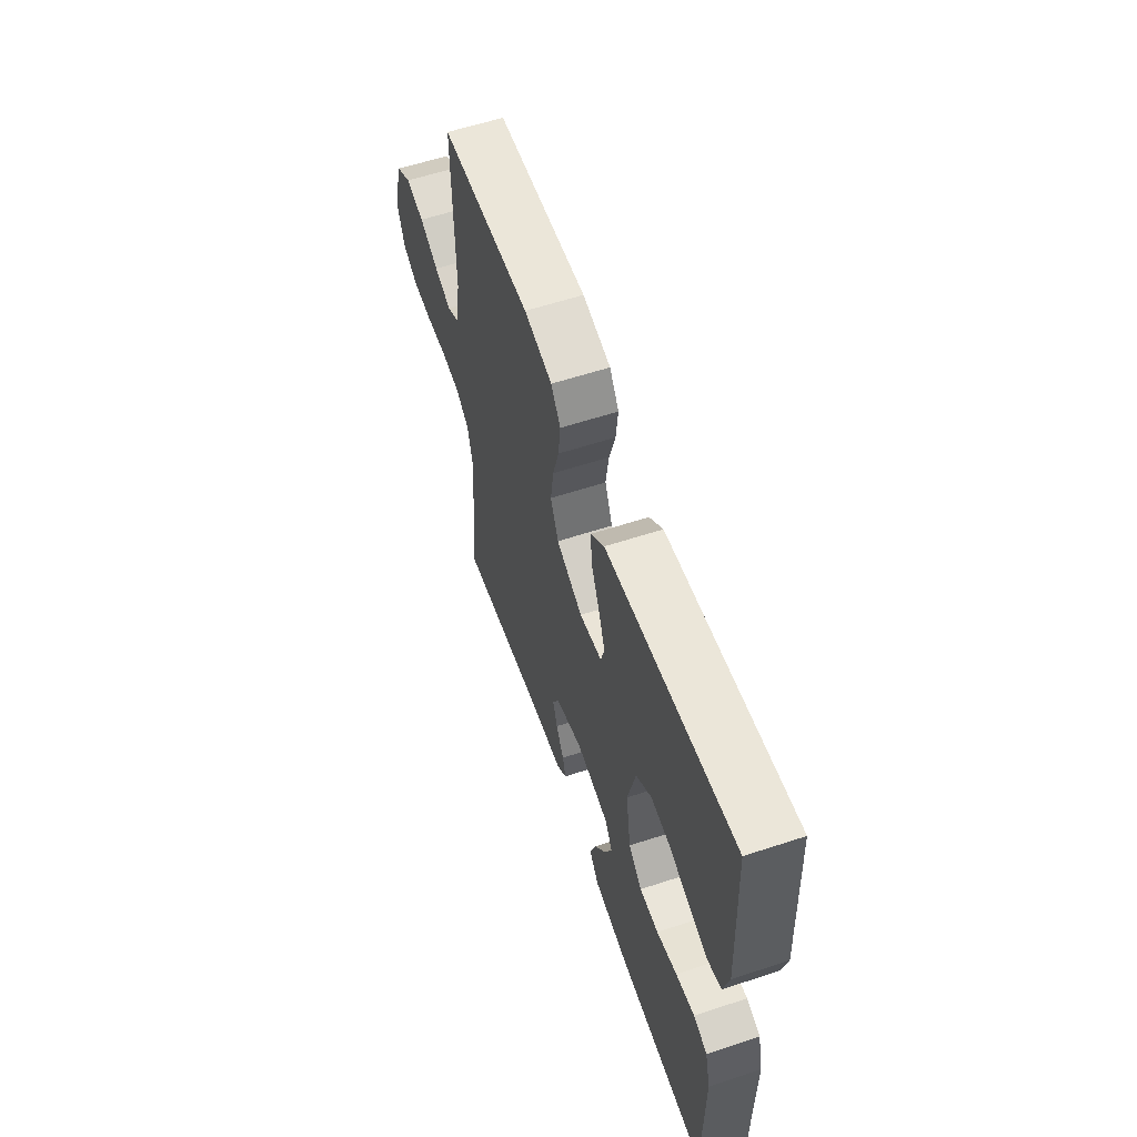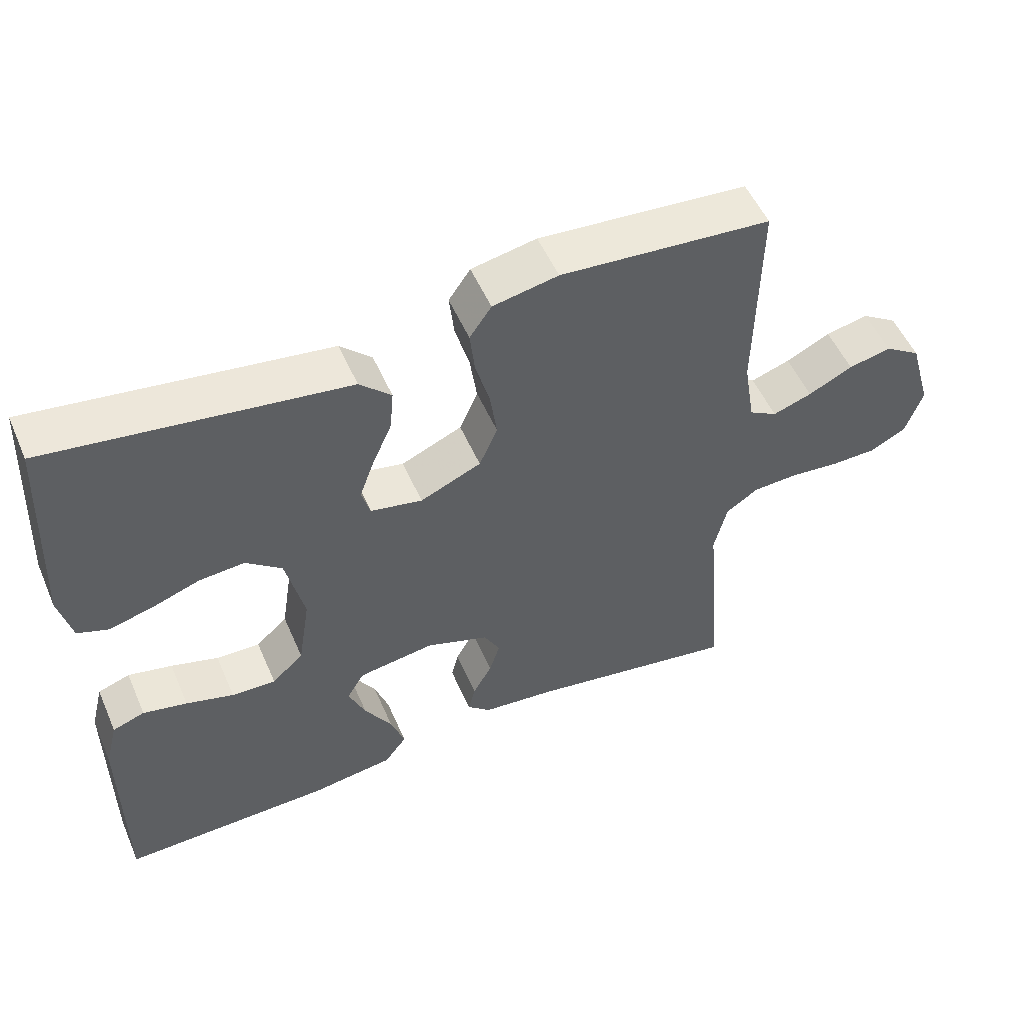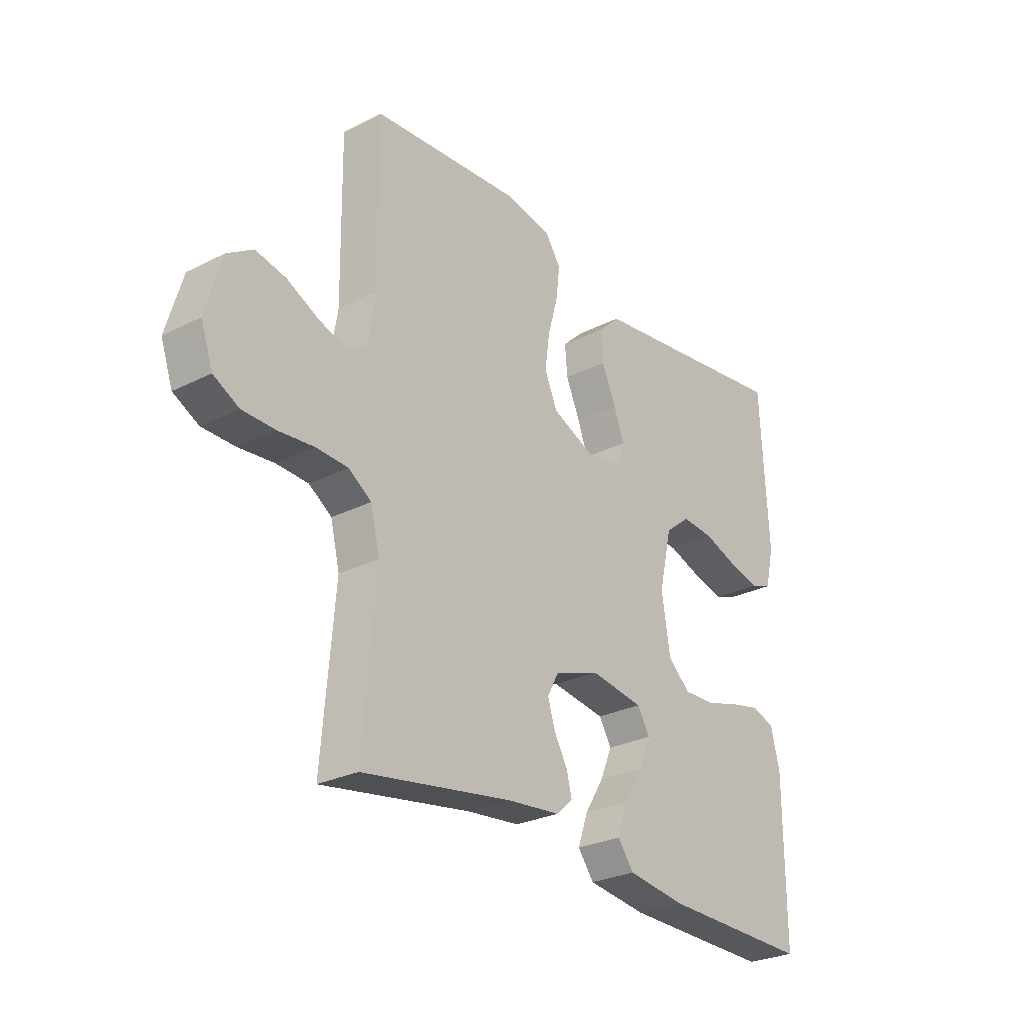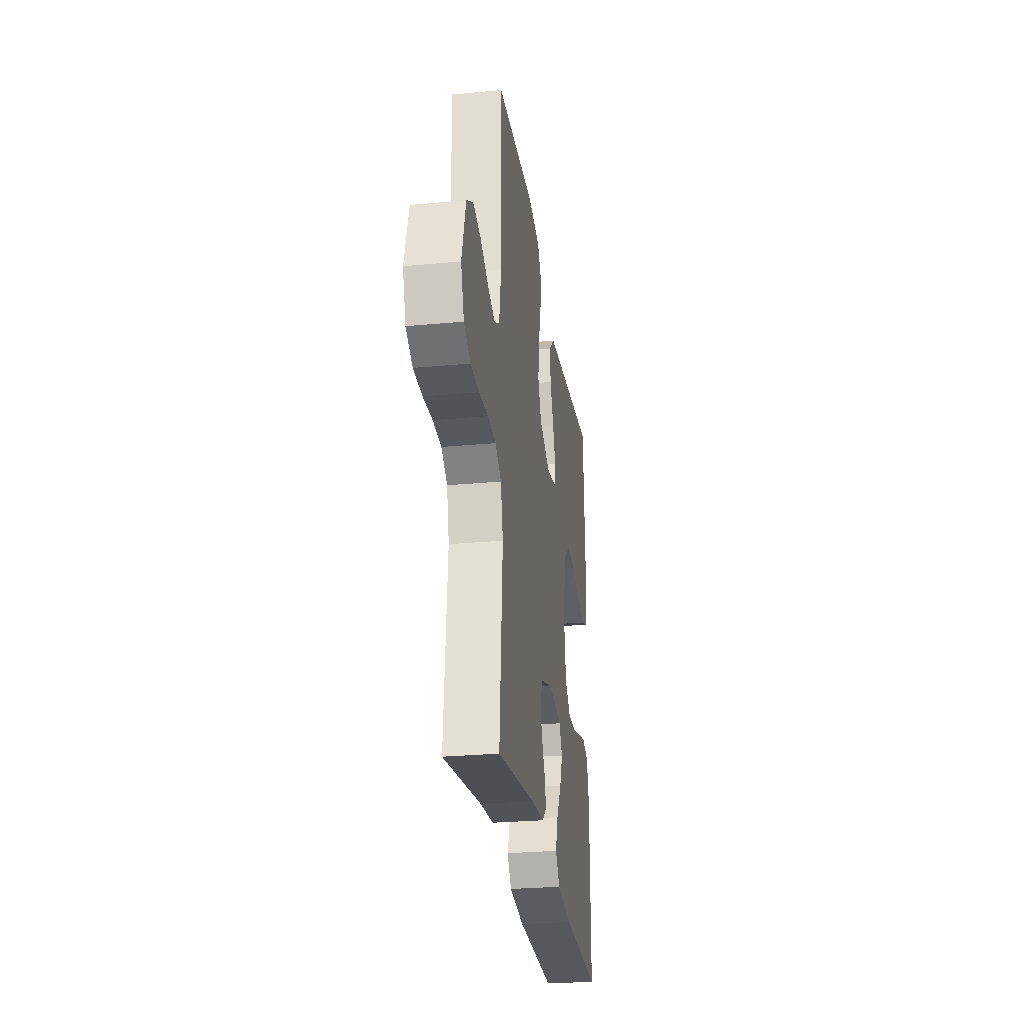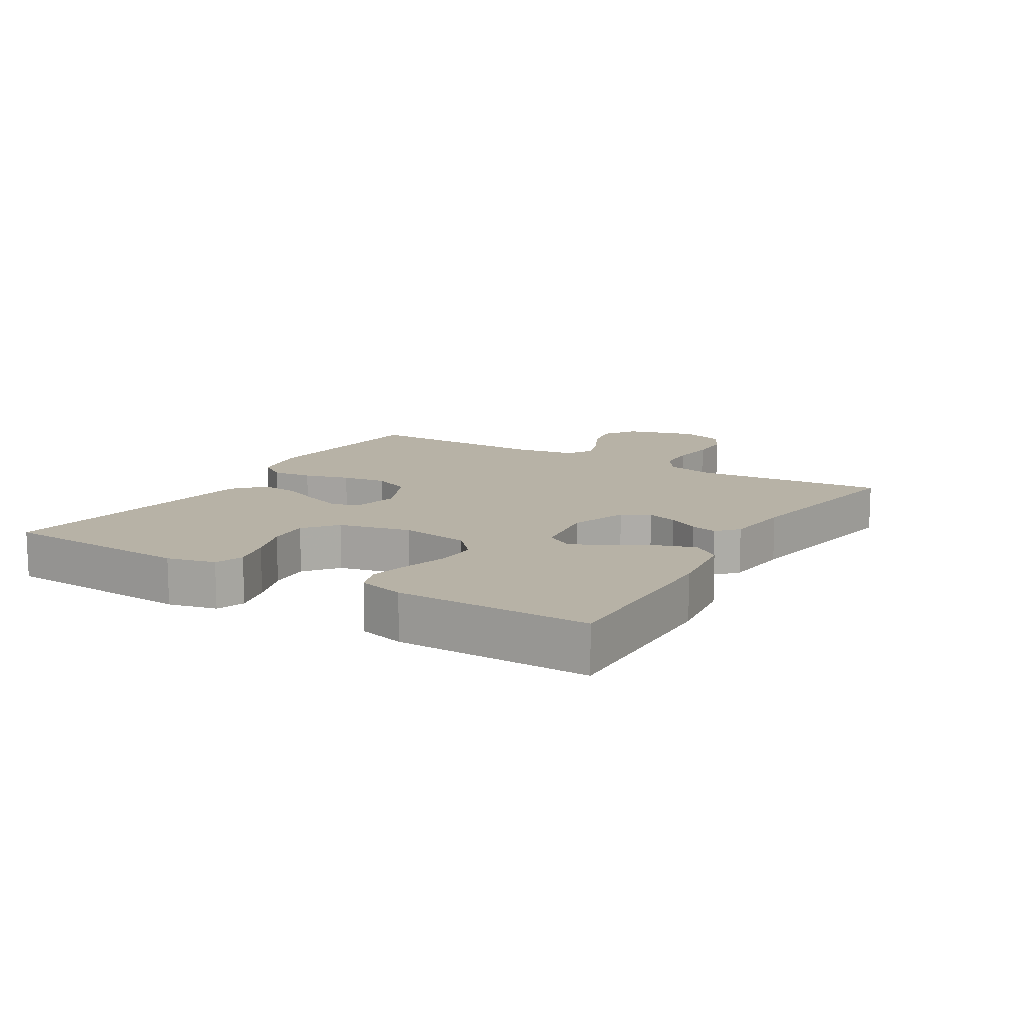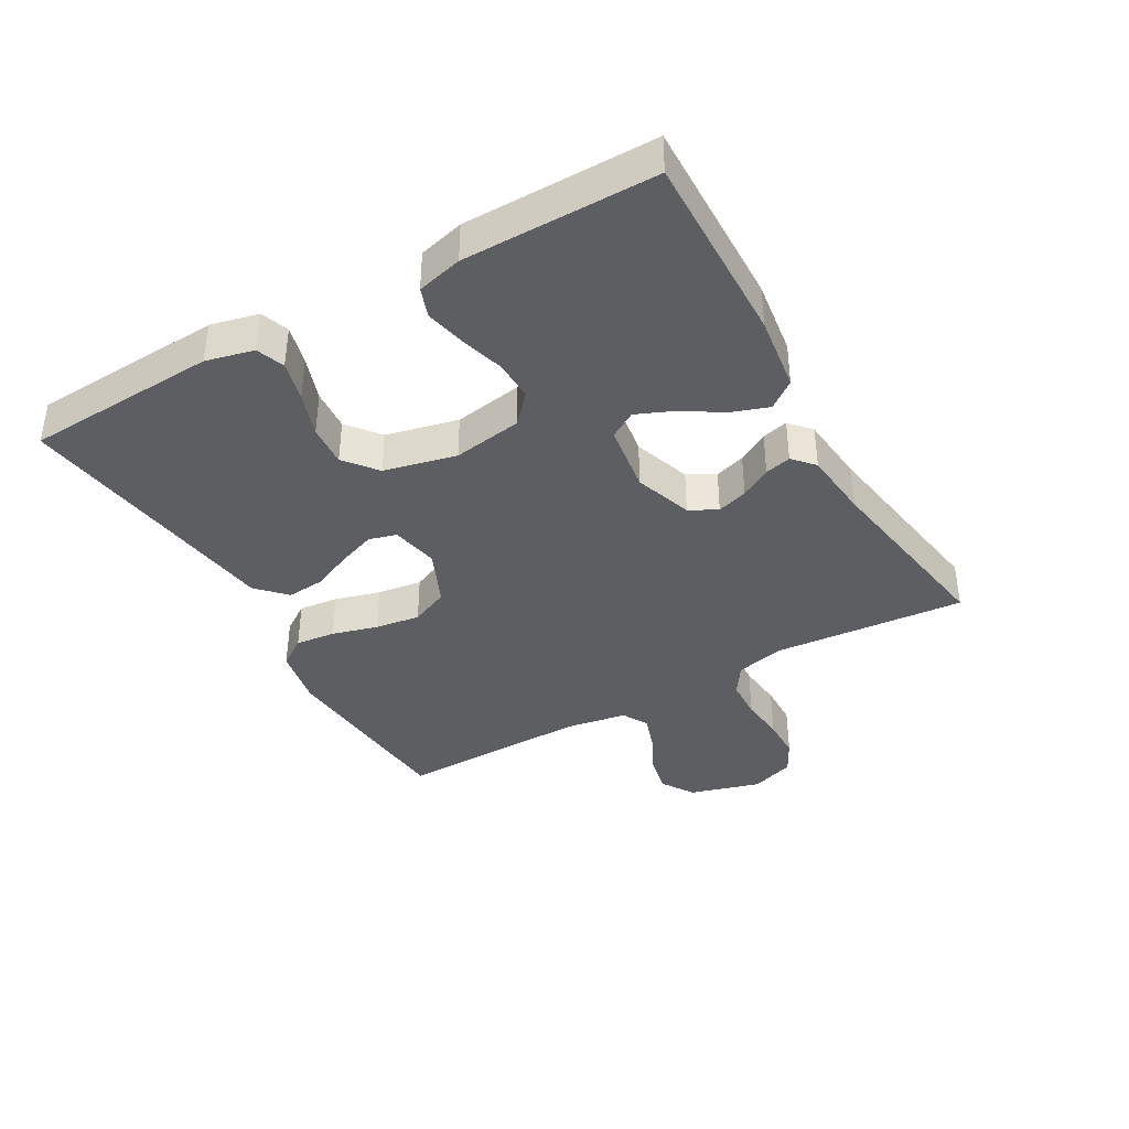
<metadata>
{"format":"obj","ext":"obj","renderer":"f3d","projection":"perspective","resolution":1024,"background":"white","views":[{"elev":59.3,"azim":71.3,"up":"+Z"},{"elev":52.9,"azim":156.7,"up":"+Z"},{"elev":-27.3,"azim":-52.0,"up":"+Z"},{"elev":-27.6,"azim":-81.8,"up":"+Z"},{"elev":12.5,"azim":121.2,"up":"+Y"},{"elev":-38.8,"azim":119.6,"up":"+Y"}]}
</metadata>
<code>
v 0.5 0.07 0.5
v 0.515 0.07 0.2
v 0.497 0.07 0.125
v 0.453 0.07 0.109
v 0.391 0.07 0.125
v 0.322 0.07 0.149
v 0.257 0.07 0.154
v 0.206 0.07 0.113
v 0.18 0.07 0
v 0.197 0.07 -0.108
v 0.242 0.07 -0.149
v 0.305 0.07 -0.147
v 0.373 0.07 -0.127
v 0.436 0.07 -0.113
v 0.482 0.07 -0.129
v 0.5 0.07 -0.2
v 0.5 0.07 -0.5
v 0.2 0.07 -0.494
v 0.082 0.07 -0.478
v 0.05 0.07 -0.435
v 0.07 0.07 -0.377
v 0.109 0.07 -0.314
v 0.133 0.07 -0.257
v 0.108 0.07 -0.215
v 0 0.07 -0.199
v -0.09 0.07 -0.23
v -0.113 0.07 -0.273
v -0.098 0.07 -0.321
v -0.071 0.07 -0.369
v -0.061 0.07 -0.41
v -0.094 0.07 -0.44
v -0.2 0.07 -0.451
v -0.5 0.07 -0.5
v -0.475 0.07 -0.2
v -0.493 0.07 -0.124
v -0.539 0.07 -0.093
v -0.603 0.07 -0.09
v -0.674 0.07 -0.097
v -0.74 0.07 -0.096
v -0.791 0.07 -0.069
v -0.815 0.07 0
v -0.783 0.07 0.111
v -0.732 0.07 0.144
v -0.671 0.07 0.131
v -0.608 0.07 0.1
v -0.552 0.07 0.081
v -0.512 0.07 0.104
v -0.496 0.07 0.2
v -0.5 0.07 0.5
v -0.2 0.07 0.524
v -0.107 0.07 0.506
v -0.076 0.07 0.461
v -0.083 0.07 0.398
v -0.103 0.07 0.327
v -0.113 0.07 0.257
v -0.087 0.07 0.197
v 0 0.07 0.159
v 0.074 0.07 0.174
v 0.086 0.07 0.217
v 0.065 0.07 0.275
v 0.037 0.07 0.339
v 0.032 0.07 0.398
v 0.077 0.07 0.441
v 0.2 0.07 0.458
v 0.5 0 0.5
v 0.515 0 0.2
v 0.497 0 0.125
v 0.453 0 0.109
v 0.391 0 0.125
v 0.322 0 0.149
v 0.257 0 0.154
v 0.206 0 0.113
v 0.18 0 0
v 0.197 0 -0.108
v 0.242 0 -0.149
v 0.305 0 -0.147
v 0.373 0 -0.127
v 0.436 0 -0.113
v 0.482 0 -0.129
v 0.5 0 -0.2
v 0.5 0 -0.5
v 0.2 0 -0.494
v 0.082 0 -0.478
v 0.05 0 -0.435
v 0.07 0 -0.377
v 0.109 0 -0.314
v 0.133 0 -0.257
v 0.108 0 -0.215
v 0 0 -0.199
v -0.09 0 -0.23
v -0.113 0 -0.273
v -0.098 0 -0.321
v -0.071 0 -0.369
v -0.061 0 -0.41
v -0.094 0 -0.44
v -0.2 0 -0.451
v -0.5 0 -0.5
v -0.475 0 -0.2
v -0.493 0 -0.124
v -0.539 0 -0.093
v -0.603 0 -0.09
v -0.674 0 -0.097
v -0.74 0 -0.096
v -0.791 0 -0.069
v -0.815 0 0
v -0.783 0 0.111
v -0.732 0 0.144
v -0.671 0 0.131
v -0.608 0 0.1
v -0.552 0 0.081
v -0.512 0 0.104
v -0.496 0 0.2
v -0.5 0 0.5
v -0.2 0 0.524
v -0.107 0 0.506
v -0.076 0 0.461
v -0.083 0 0.398
v -0.103 0 0.327
v -0.113 0 0.257
v -0.087 0 0.197
v 0 0 0.159
v 0.074 0 0.174
v 0.086 0 0.217
v 0.065 0 0.275
v 0.037 0 0.339
v 0.032 0 0.398
v 0.077 0 0.441
v 0.2 0 0.458
f 62 63 64
f 61 62 64
f 60 61 64
f 1 2 3
f 64 1 3
f 60 64 3
f 59 60 3
f 52 53 54
f 51 52 54
f 50 51 54
f 49 50 54
f 48 49 54
f 47 48 54 55
f 46 47 55 56
f 43 44 45
f 42 43 45
f 41 42 45
f 40 41 45
f 39 40 45
f 38 39 45
f 37 38 45
f 36 37 45 46
f 46 56 57
f 36 46 57
f 35 36 57
f 32 33 34
f 32 34 35
f 31 32 35
f 30 31 35
f 29 30 35
f 28 29 35
f 20 21 22
f 19 20 22
f 18 19 22
f 17 18 22
f 16 17 22
f 15 16 22
f 14 15 22
f 13 14 22
f 12 13 22
f 11 12 22 23
f 10 11 23 24
f 3 4 5 6
f 59 3 6
f 58 59 6 7
f 58 7 8
f 57 58 8
f 35 57 8
f 27 28 35
f 26 27 35
f 35 8 9
f 26 35 9
f 25 26 9
f 9 10 24 25
f 128 127 126
f 128 126 125
f 128 125 124
f 67 66 65
f 67 65 128
f 67 128 124
f 67 124 123
f 118 117 116
f 118 116 115
f 118 115 114
f 118 114 113
f 118 113 112
f 119 118 112 111
f 120 119 111 110
f 109 108 107
f 109 107 106
f 109 106 105
f 109 105 104
f 109 104 103
f 109 103 102
f 109 102 101
f 110 109 101 100
f 121 120 110
f 121 110 100
f 121 100 99
f 98 97 96
f 99 98 96
f 99 96 95
f 99 95 94
f 99 94 93
f 99 93 92
f 86 85 84
f 86 84 83
f 86 83 82
f 86 82 81
f 86 81 80
f 86 80 79
f 86 79 78
f 86 78 77
f 86 77 76
f 87 86 76 75
f 88 87 75 74
f 70 69 68 67
f 70 67 123
f 71 70 123 122
f 72 71 122
f 72 122 121
f 72 121 99
f 99 92 91
f 99 91 90
f 73 72 99
f 73 99 90
f 73 90 89
f 89 88 74 73
f 1 65 66 2
f 2 66 67 3
f 3 67 68 4
f 4 68 69 5
f 5 69 70 6
f 6 70 71 7
f 7 71 72 8
f 8 72 73 9
f 9 73 74 10
f 10 74 75 11
f 11 75 76 12
f 12 76 77 13
f 13 77 78 14
f 14 78 79 15
f 15 79 80 16
f 16 80 81 17
f 17 81 82 18
f 18 82 83 19
f 19 83 84 20
f 20 84 85 21
f 21 85 86 22
f 22 86 87 23
f 23 87 88 24
f 24 88 89 25
f 25 89 90 26
f 26 90 91 27
f 27 91 92 28
f 28 92 93 29
f 29 93 94 30
f 30 94 95 31
f 31 95 96 32
f 32 96 97 33
f 33 97 98 34
f 34 98 99 35
f 35 99 100 36
f 36 100 101 37
f 37 101 102 38
f 38 102 103 39
f 39 103 104 40
f 40 104 105 41
f 41 105 106 42
f 42 106 107 43
f 43 107 108 44
f 44 108 109 45
f 45 109 110 46
f 46 110 111 47
f 47 111 112 48
f 48 112 113 49
f 49 113 114 50
f 50 114 115 51
f 51 115 116 52
f 52 116 117 53
f 53 117 118 54
f 54 118 119 55
f 55 119 120 56
f 56 120 121 57
f 57 121 122 58
f 58 122 123 59
f 59 123 124 60
f 60 124 125 61
f 61 125 126 62
f 62 126 127 63
f 63 127 128 64
f 64 128 65 1

</code>
